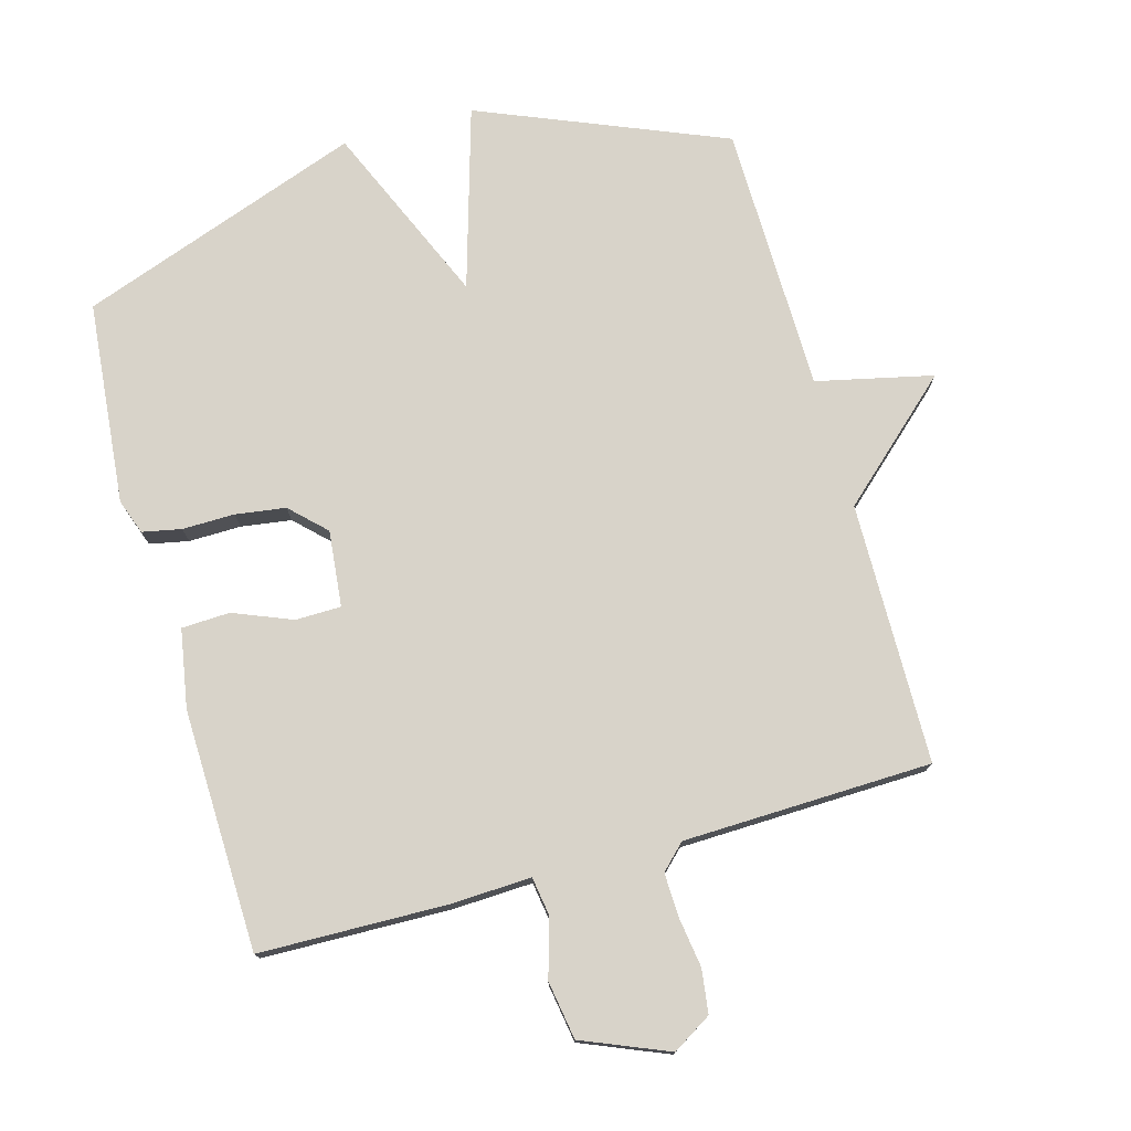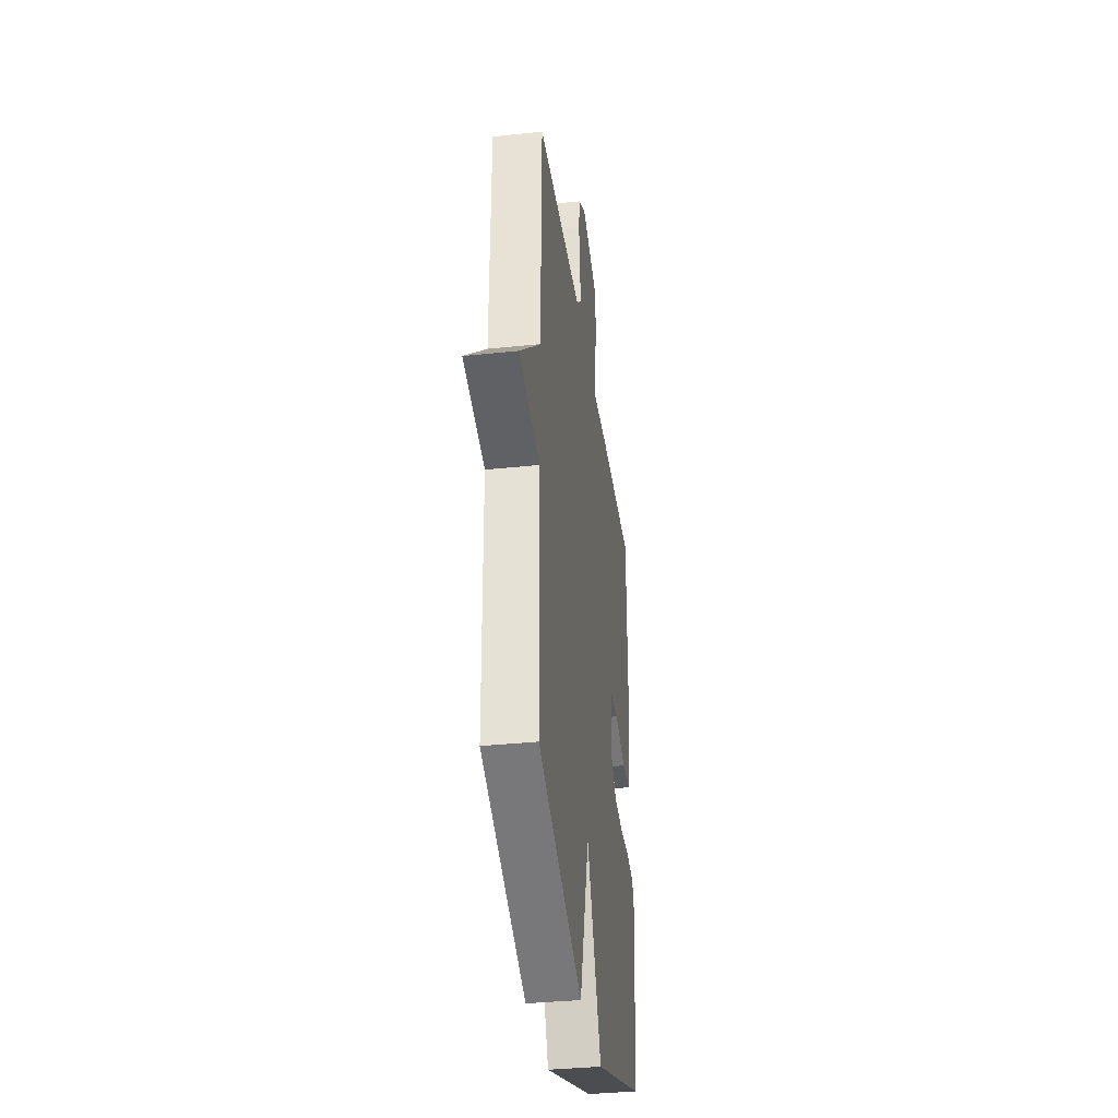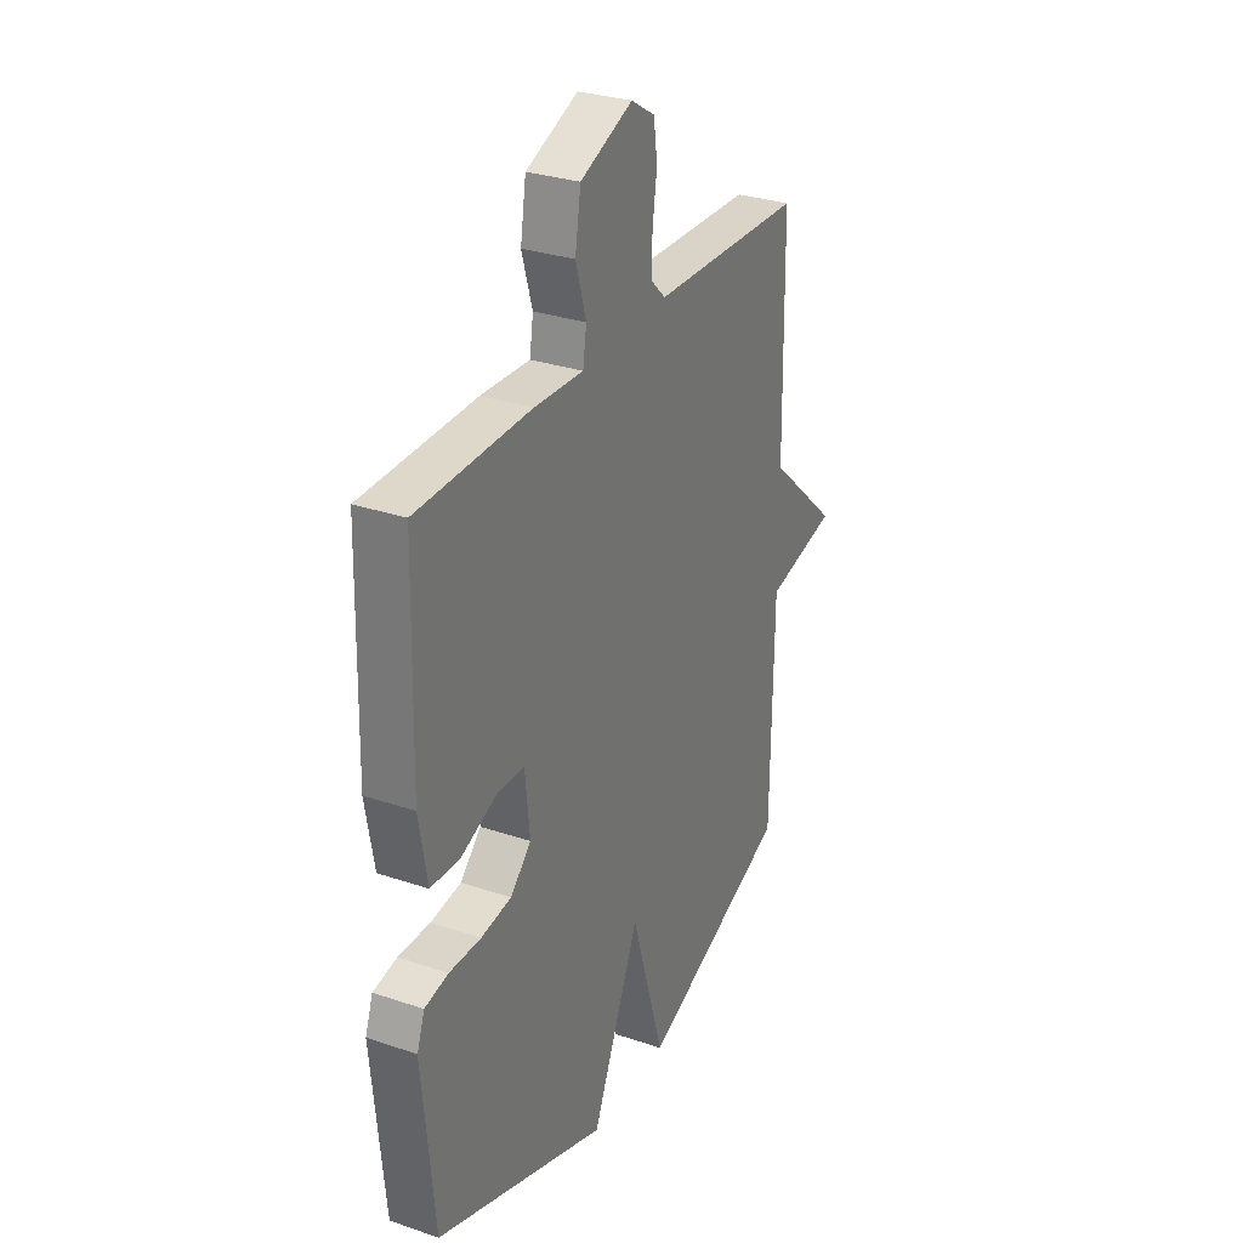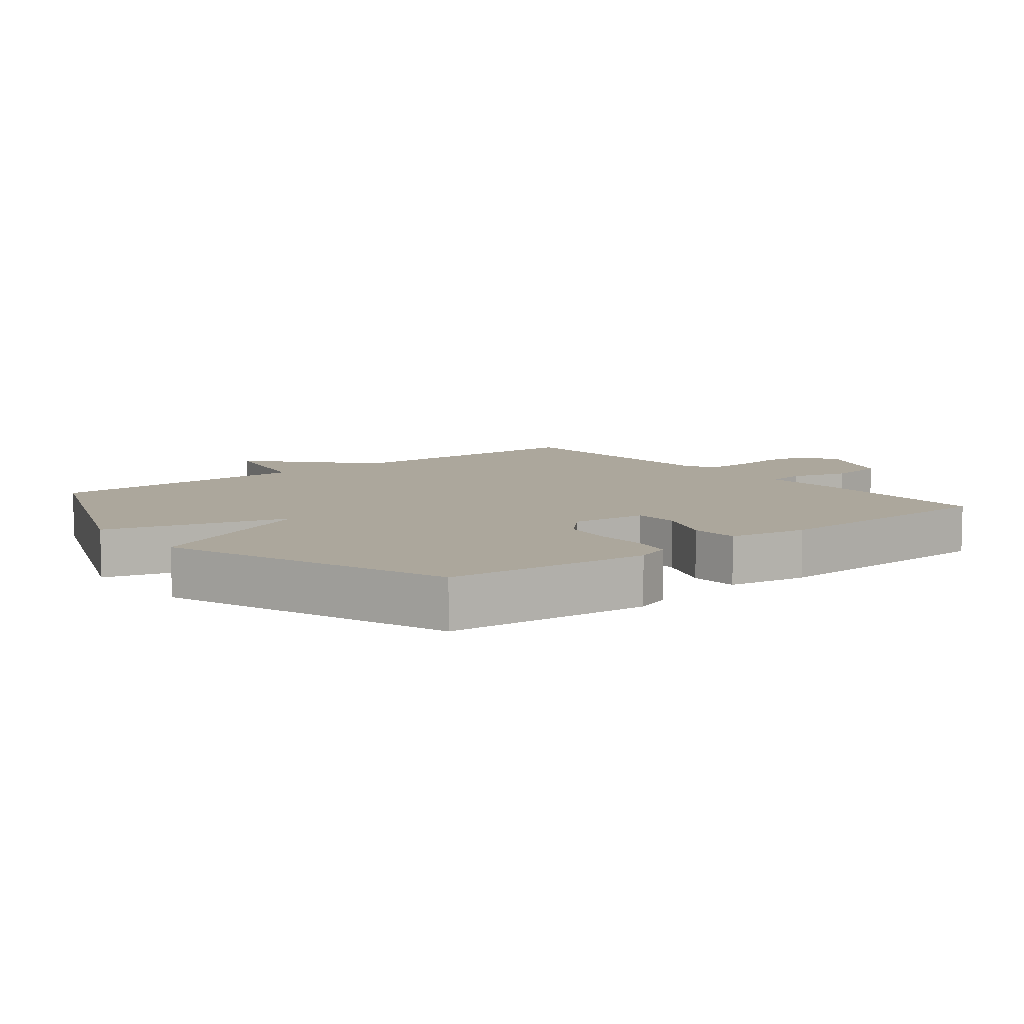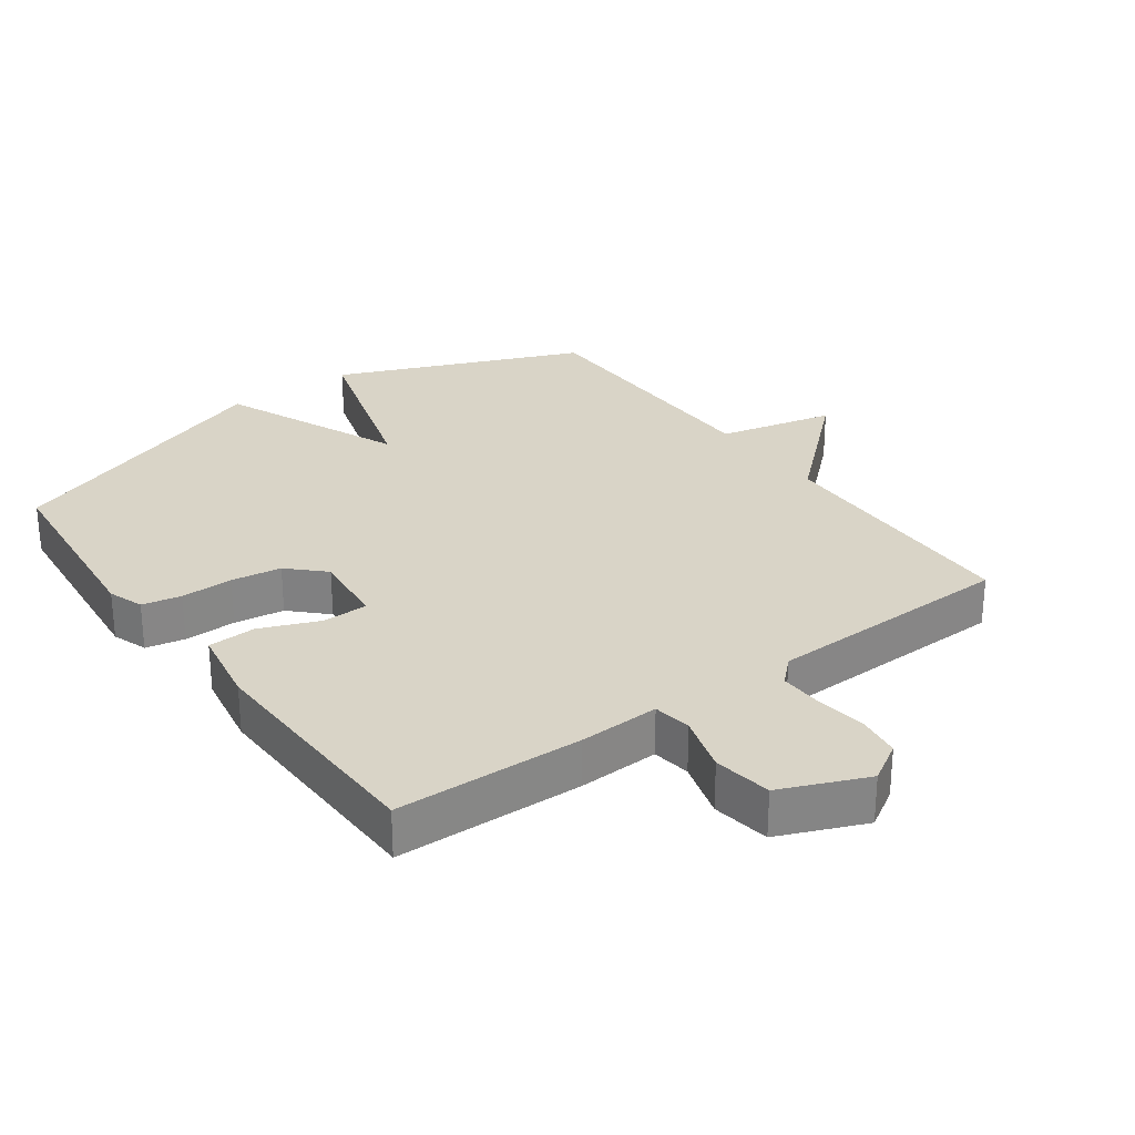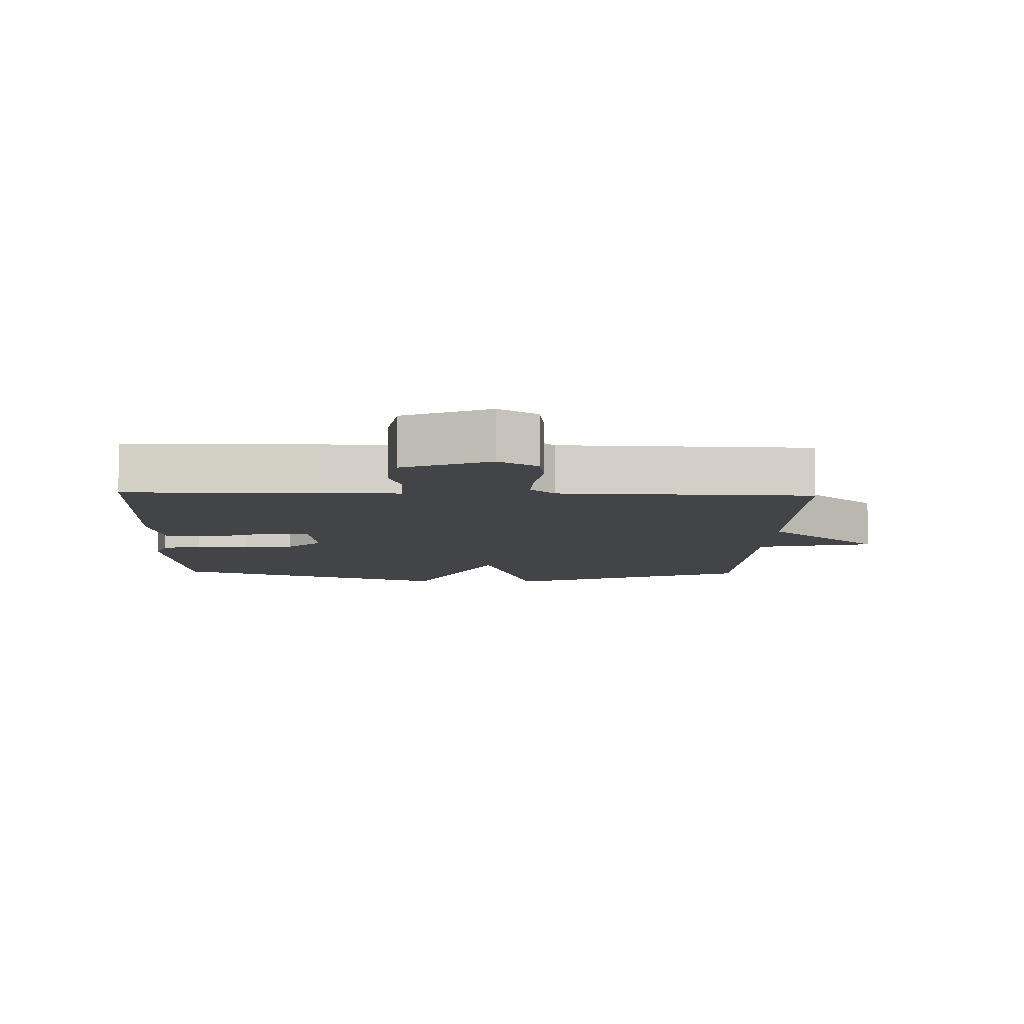
<metadata>
{"format":"obj","ext":"obj","renderer":"f3d","projection":"perspective","resolution":1024,"background":"white","views":[{"elev":76.0,"azim":-15.7,"up":"+Y"},{"elev":-35.7,"azim":97.9,"up":"+Z"},{"elev":29.9,"azim":-63.6,"up":"+Z"},{"elev":8.4,"azim":-128.9,"up":"+Y"},{"elev":28.4,"azim":-35.8,"up":"+Y"},{"elev":-8.0,"azim":-1.8,"up":"+Y"}]}
</metadata>
<code>
v -0.5 0.07 0.5
v -0.217 0.07 0.507
v -0.095 0.07 0.502
v -0.086 0.07 0.56
v -0.112 0.07 0.648
v -0.098 0.07 0.736
v 0.032 0.07 0.79
v 0.091 0.07 0.754
v 0.1 0.07 0.688
v 0.089 0.07 0.612
v 0.087 0.07 0.546
v 0.124 0.07 0.51
v 0.5 0.07 0.5
v 0.506 0.07 0.105
v 0.682 0.07 -0.055
v 0.506 0.07 -0.095
v 0.5 0.07 -0.5
v 0.129 0.07 -0.653
v 0.047 0.07 -0.379
v -0.071 0.07 -0.653
v -0.5 0.07 -0.5
v -0.53 0.07 -0.193
v -0.511 0.07 -0.14
v -0.452 0.07 -0.128
v -0.373 0.07 -0.129
v -0.297 0.07 -0.118
v -0.245 0.07 -0.067
v -0.257 0.07 0.048
v -0.326 0.07 0.049
v -0.415 0.07 0.013
v -0.488 0.07 0.016
v -0.509 0.07 0.135
v -0.5 0 0.5
v -0.217 0 0.507
v -0.095 0 0.502
v -0.086 0 0.56
v -0.112 0 0.648
v -0.098 0 0.736
v 0.032 0 0.79
v 0.091 0 0.754
v 0.1 0 0.688
v 0.089 0 0.612
v 0.087 0 0.546
v 0.124 0 0.51
v 0.5 0 0.5
v 0.506 0 0.105
v 0.682 0 -0.055
v 0.506 0 -0.095
v 0.5 0 -0.5
v 0.129 0 -0.653
v 0.047 0 -0.379
v -0.071 0 -0.653
v -0.5 0 -0.5
v -0.53 0 -0.193
v -0.511 0 -0.14
v -0.452 0 -0.128
v -0.373 0 -0.129
v -0.297 0 -0.118
v -0.245 0 -0.067
v -0.257 0 0.048
v -0.326 0 0.049
v -0.415 0 0.013
v -0.488 0 0.016
v -0.509 0 0.135
f 1 2 3
f 32 1 3
f 31 32 3
f 30 31 3
f 29 30 3
f 28 29 3
f 27 28 3
f 23 24 25
f 22 23 25
f 21 22 25
f 20 21 25
f 19 20 25
f 19 25 26
f 16 17 18 19
f 16 19 26 27
f 16 27 3
f 15 16 3
f 14 15 3
f 8 9 10
f 7 8 10
f 6 7 10
f 5 6 10
f 4 5 10
f 4 10 11
f 3 4 11 12
f 3 12 13 14
f 35 34 33
f 35 33 64
f 35 64 63
f 35 63 62
f 35 62 61
f 35 61 60
f 35 60 59
f 57 56 55
f 57 55 54
f 57 54 53
f 57 53 52
f 57 52 51
f 58 57 51
f 51 50 49 48
f 59 58 51 48
f 35 59 48
f 35 48 47
f 35 47 46
f 42 41 40
f 42 40 39
f 42 39 38
f 42 38 37
f 42 37 36
f 43 42 36
f 44 43 36 35
f 46 45 44 35
f 1 33 34 2
f 2 34 35 3
f 3 35 36 4
f 4 36 37 5
f 5 37 38 6
f 6 38 39 7
f 7 39 40 8
f 8 40 41 9
f 9 41 42 10
f 10 42 43 11
f 11 43 44 12
f 12 44 45 13
f 13 45 46 14
f 14 46 47 15
f 15 47 48 16
f 16 48 49 17
f 17 49 50 18
f 18 50 51 19
f 19 51 52 20
f 20 52 53 21
f 21 53 54 22
f 22 54 55 23
f 23 55 56 24
f 24 56 57 25
f 25 57 58 26
f 26 58 59 27
f 27 59 60 28
f 28 60 61 29
f 29 61 62 30
f 30 62 63 31
f 31 63 64 32
f 32 64 33 1

</code>
